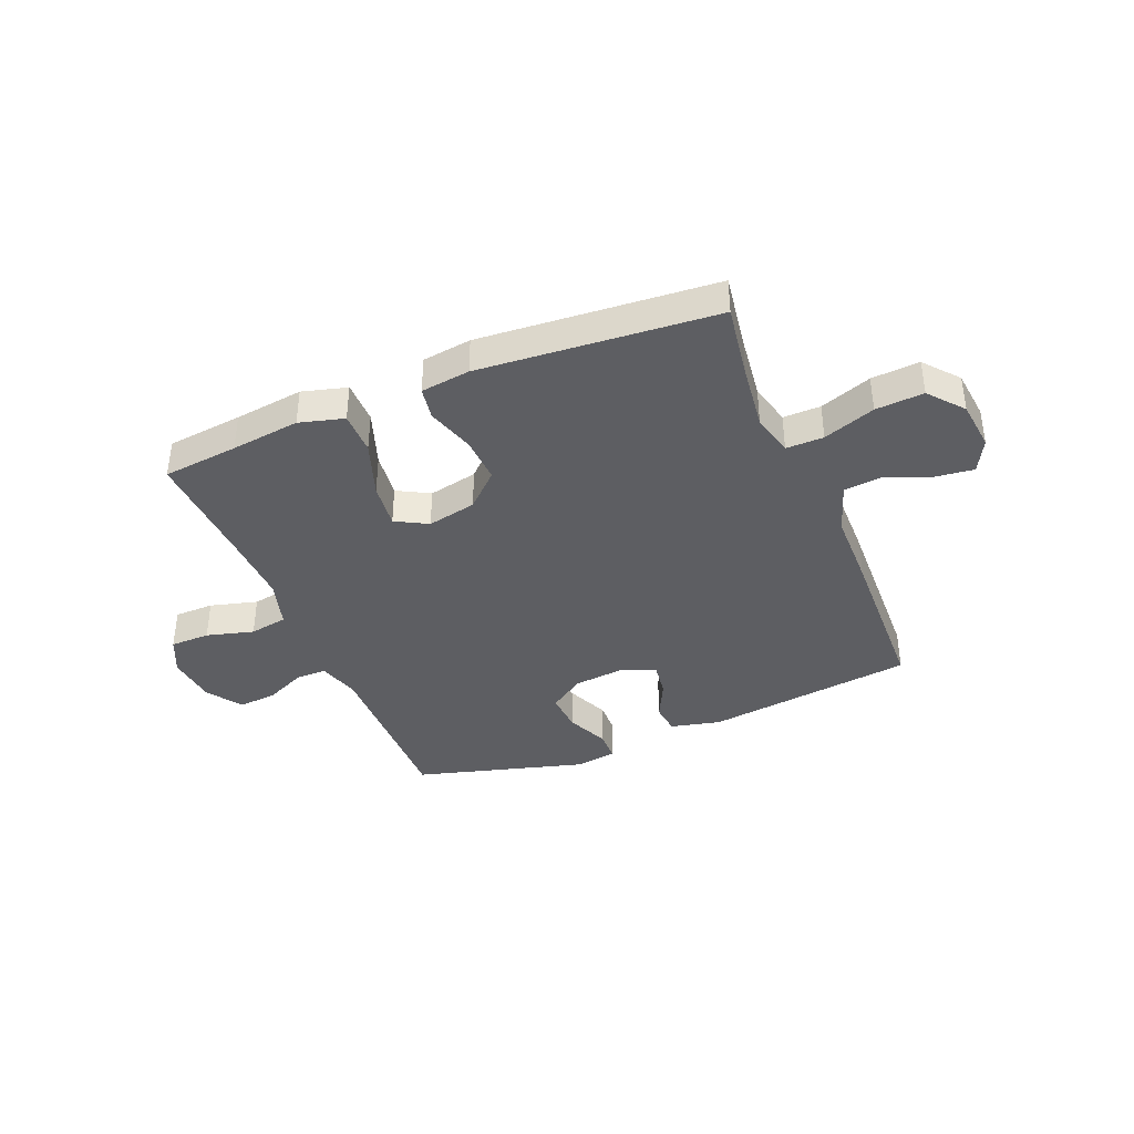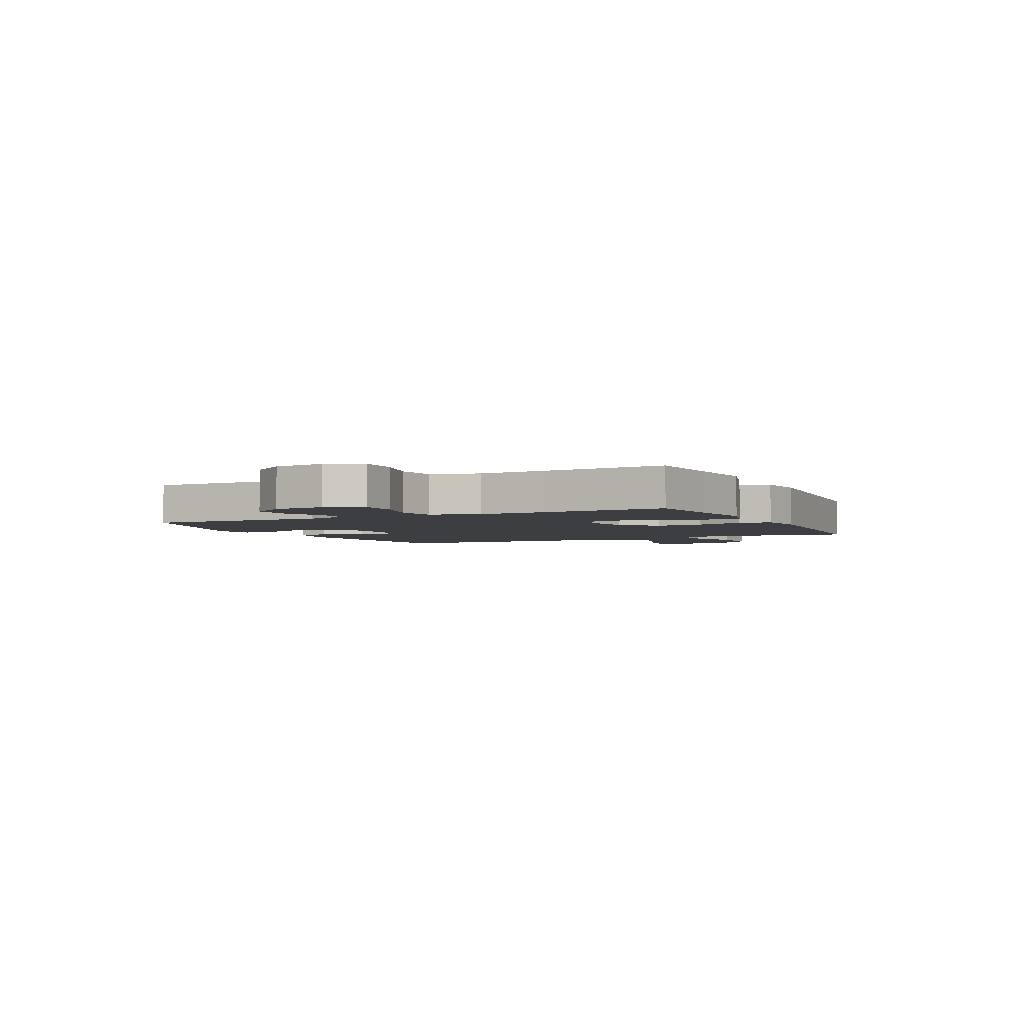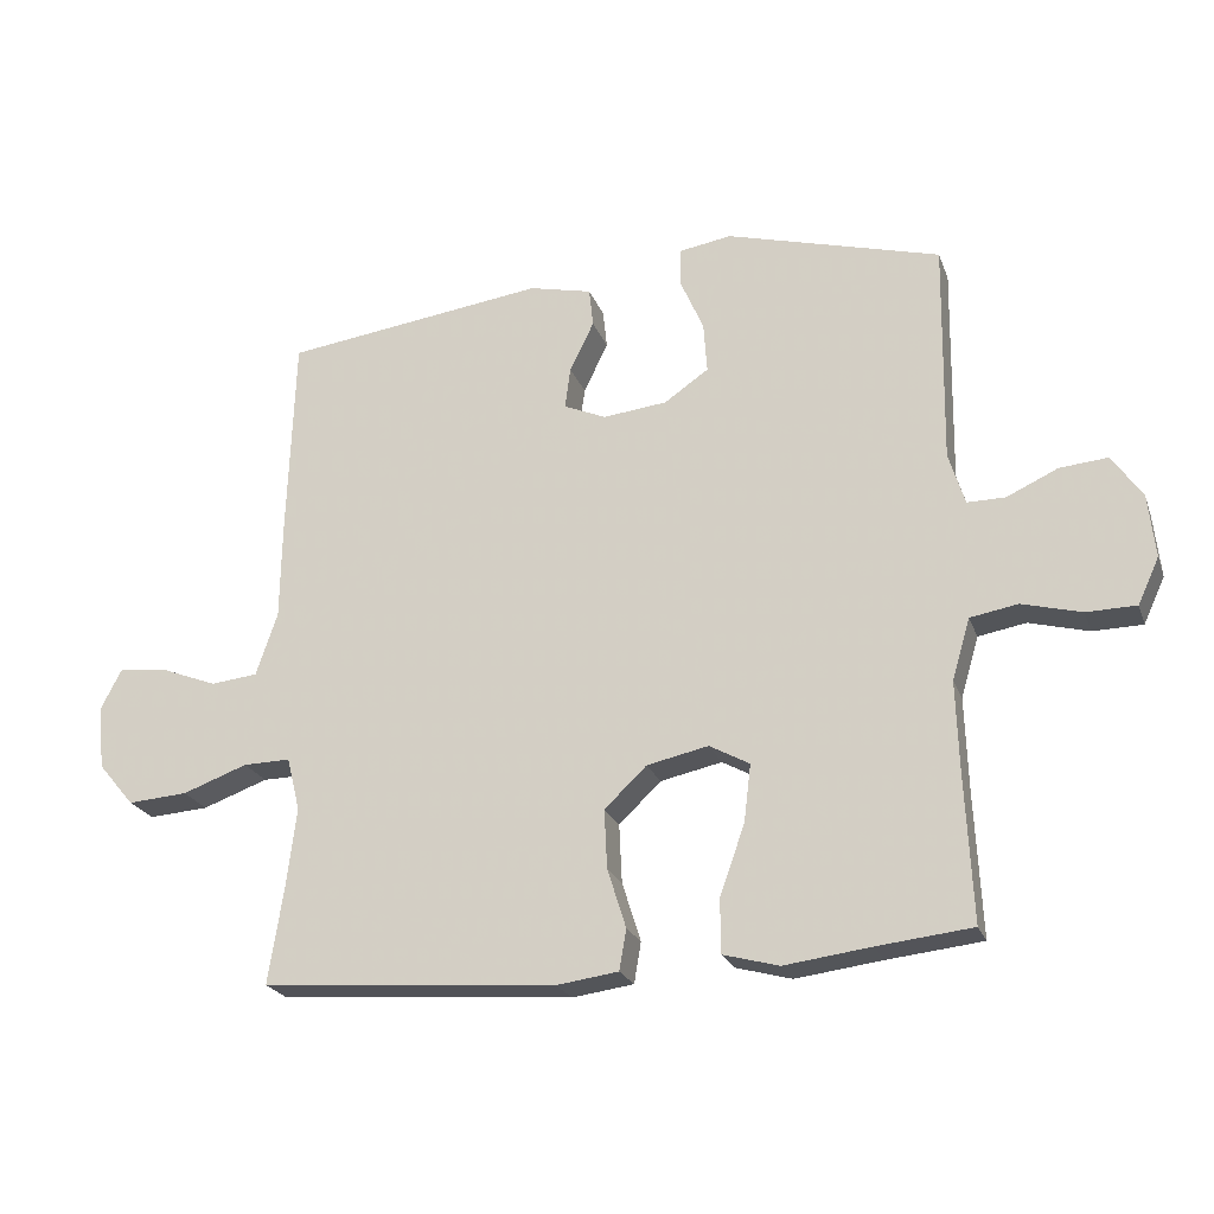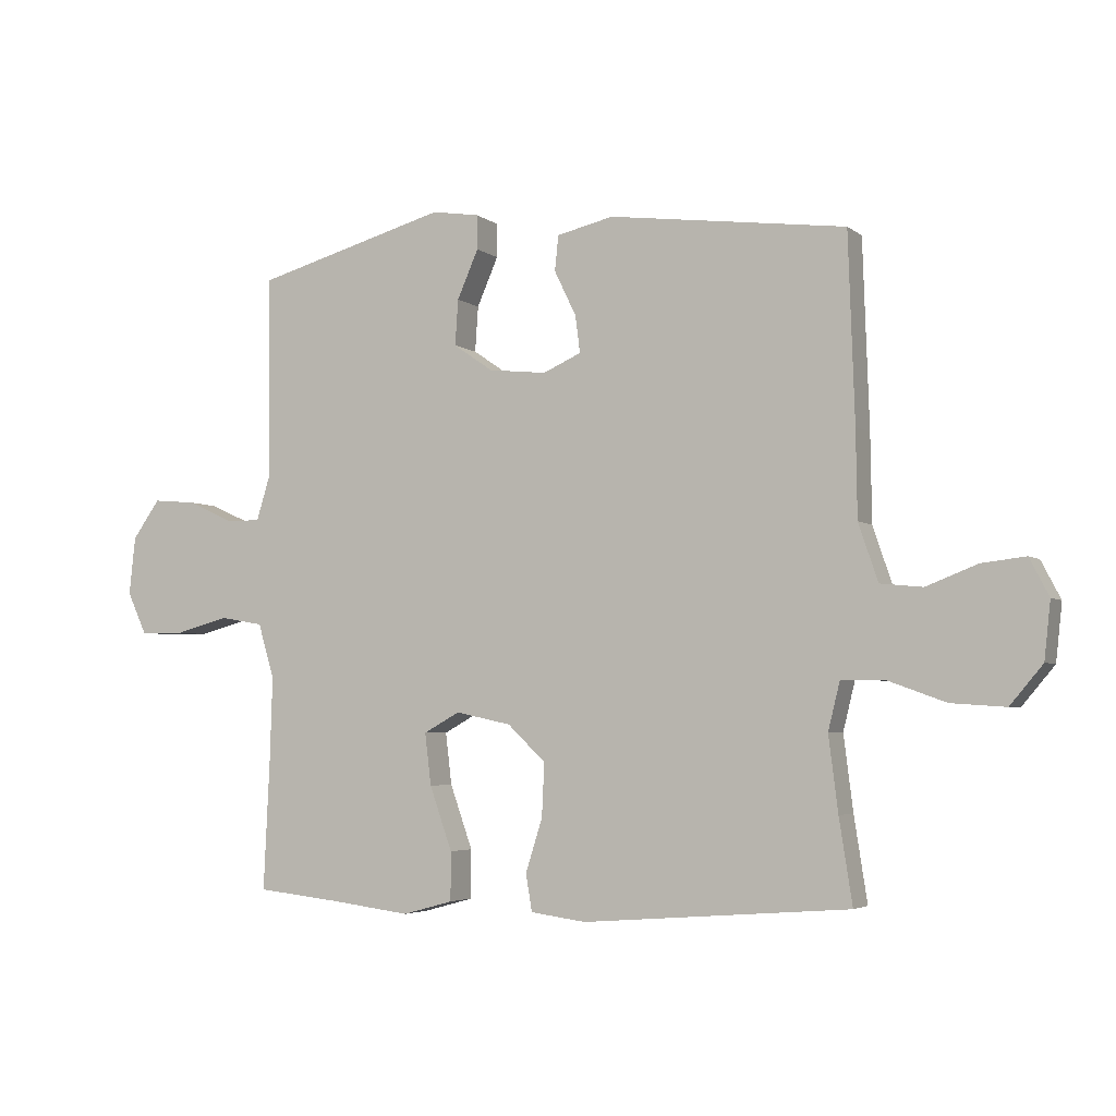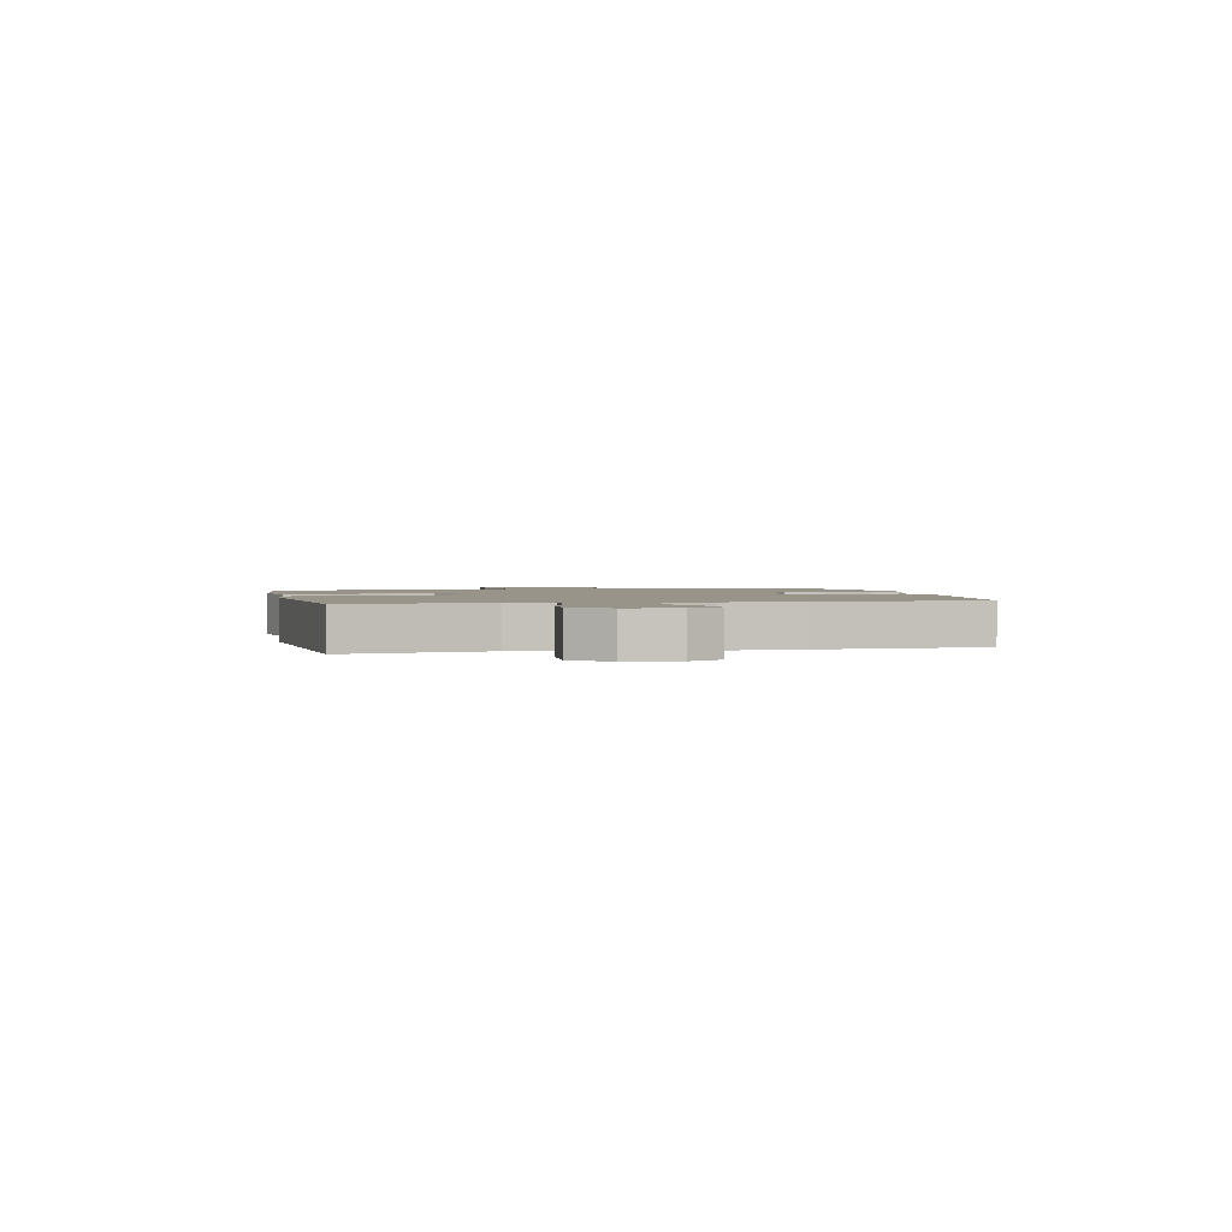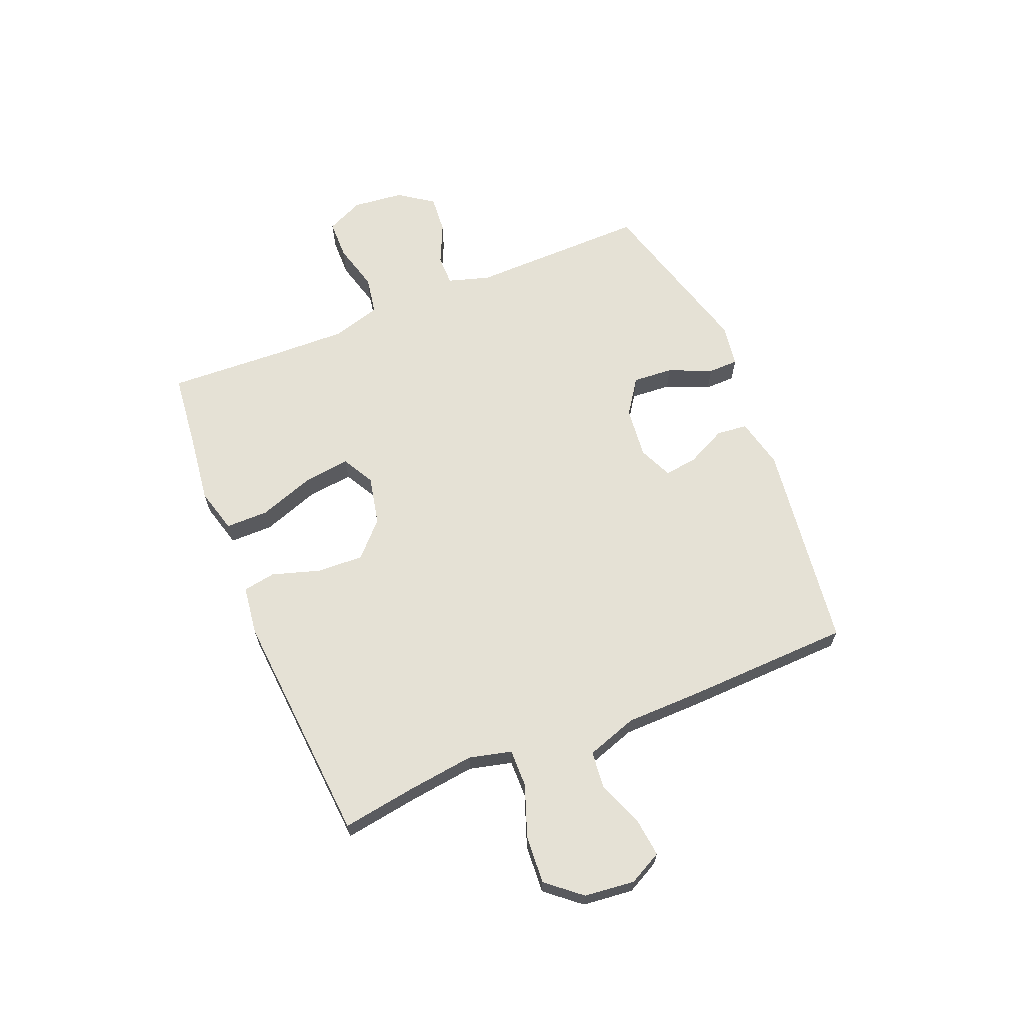
<metadata>
{"format":"obj","ext":"obj","renderer":"f3d","projection":"perspective","resolution":1024,"background":"white","views":[{"elev":-38.7,"azim":-157.7,"up":"+Y"},{"elev":-3.4,"azim":115.9,"up":"+Y"},{"elev":-22.9,"azim":17.2,"up":"+Z"},{"elev":-4.1,"azim":-154.9,"up":"+Z"},{"elev":1.8,"azim":-102.8,"up":"+Y"},{"elev":65.1,"azim":-112.3,"up":"+Y"}]}
</metadata>
<code>
v -0.5 0.07 0.5
v -0.12 0.07 0.55
v -0.029 0.07 0.529
v -0.023 0.07 0.473
v -0.058 0.07 0.401
v -0.066 0.07 0.341
v -0.005 0.07 0.314
v 0.088 0.07 0.324
v 0.152 0.07 0.368
v 0.147 0.07 0.441
v 0.113 0.07 0.519
v 0.114 0.07 0.574
v 0.19 0.07 0.586
v 0.5 0.07 0.5
v 0.495 0.07 0.178
v 0.518 0.07 0.103
v 0.573 0.07 0.103
v 0.647 0.07 0.137
v 0.716 0.07 0.143
v 0.76 0.07 0.081
v 0.77 0.07 -0.012
v 0.739 0.07 -0.079
v 0.667 0.07 -0.08
v 0.581 0.07 -0.057
v 0.512 0.07 -0.069
v 0.486 0.07 -0.157
v 0.49 0.07 -0.288
v 0.5 0.07 -0.5
v 0.363 0.07 -0.515
v 0.238 0.07 -0.531
v 0.157 0.07 -0.509
v 0.157 0.07 -0.431
v 0.193 0.07 -0.329
v 0.203 0.07 -0.246
v 0.145 0.07 -0.214
v 0.056 0.07 -0.233
v -0.005 0.07 -0.291
v -0.001 0.07 -0.376
v 0.026 0.07 -0.462
v 0.016 0.07 -0.521
v -0.073 0.07 -0.533
v -0.5 0.07 -0.5
v -0.479 0.07 -0.365
v -0.464 0.07 -0.245
v -0.483 0.07 -0.168
v -0.551 0.07 -0.169
v -0.645 0.07 -0.203
v -0.732 0.07 -0.209
v -0.784 0.07 -0.147
v -0.794 0.07 -0.056
v -0.763 0.07 0.004
v -0.693 0.07 -0.004
v -0.611 0.07 -0.036
v -0.543 0.07 -0.029
v -0.512 0.07 0.063
v -0.51 0.07 0.202
v -0.5 0 0.5
v -0.12 0 0.55
v -0.029 0 0.529
v -0.023 0 0.473
v -0.058 0 0.401
v -0.066 0 0.341
v -0.005 0 0.314
v 0.088 0 0.324
v 0.152 0 0.368
v 0.147 0 0.441
v 0.113 0 0.519
v 0.114 0 0.574
v 0.19 0 0.586
v 0.5 0 0.5
v 0.495 0 0.178
v 0.518 0 0.103
v 0.573 0 0.103
v 0.647 0 0.137
v 0.716 0 0.143
v 0.76 0 0.081
v 0.77 0 -0.012
v 0.739 0 -0.079
v 0.667 0 -0.08
v 0.581 0 -0.057
v 0.512 0 -0.069
v 0.486 0 -0.157
v 0.49 0 -0.288
v 0.5 0 -0.5
v 0.363 0 -0.515
v 0.238 0 -0.531
v 0.157 0 -0.509
v 0.157 0 -0.431
v 0.193 0 -0.329
v 0.203 0 -0.246
v 0.145 0 -0.214
v 0.056 0 -0.233
v -0.005 0 -0.291
v -0.001 0 -0.376
v 0.026 0 -0.462
v 0.016 0 -0.521
v -0.073 0 -0.533
v -0.5 0 -0.5
v -0.479 0 -0.365
v -0.464 0 -0.245
v -0.483 0 -0.168
v -0.551 0 -0.169
v -0.645 0 -0.203
v -0.732 0 -0.209
v -0.784 0 -0.147
v -0.794 0 -0.056
v -0.763 0 0.004
v -0.693 0 -0.004
v -0.611 0 -0.036
v -0.543 0 -0.029
v -0.512 0 0.063
v -0.51 0 0.202
f 55 56 1 2
f 54 55 2 3
f 50 51 52 53
f 50 53 54
f 49 50 54
f 46 47 48 49
f 45 46 49 54
f 40 41 42 43
f 38 39 40 43
f 37 38 43 44
f 36 37 44 45
f 30 31 32 33
f 29 30 33 34
f 27 28 29 34
f 26 27 34 35
f 21 22 23 24
f 21 24 25
f 20 21 25
f 17 18 19 20
f 16 17 20 25
f 15 16 25 26
f 10 11 12 13
f 9 10 13 14
f 8 9 14 15
f 54 3 4 5
f 54 5 6
f 35 36 45 54
f 35 54 6 7
f 15 26 35
f 7 8 15 35
f 58 57 112 111
f 59 58 111 110
f 109 108 107 106
f 110 109 106
f 110 106 105
f 105 104 103 102
f 110 105 102 101
f 99 98 97 96
f 99 96 95 94
f 100 99 94 93
f 101 100 93 92
f 89 88 87 86
f 90 89 86 85
f 90 85 84 83
f 91 90 83 82
f 80 79 78 77
f 81 80 77
f 81 77 76
f 76 75 74 73
f 81 76 73 72
f 82 81 72 71
f 69 68 67 66
f 70 69 66 65
f 71 70 65 64
f 61 60 59 110
f 62 61 110
f 110 101 92 91
f 63 62 110 91
f 91 82 71
f 91 71 64 63
f 1 57 58 2
f 2 58 59 3
f 3 59 60 4
f 4 60 61 5
f 5 61 62 6
f 6 62 63 7
f 7 63 64 8
f 8 64 65 9
f 9 65 66 10
f 10 66 67 11
f 11 67 68 12
f 12 68 69 13
f 13 69 70 14
f 14 70 71 15
f 15 71 72 16
f 16 72 73 17
f 17 73 74 18
f 18 74 75 19
f 19 75 76 20
f 20 76 77 21
f 21 77 78 22
f 22 78 79 23
f 23 79 80 24
f 24 80 81 25
f 25 81 82 26
f 26 82 83 27
f 27 83 84 28
f 28 84 85 29
f 29 85 86 30
f 30 86 87 31
f 31 87 88 32
f 32 88 89 33
f 33 89 90 34
f 34 90 91 35
f 35 91 92 36
f 36 92 93 37
f 37 93 94 38
f 38 94 95 39
f 39 95 96 40
f 40 96 97 41
f 41 97 98 42
f 42 98 99 43
f 43 99 100 44
f 44 100 101 45
f 45 101 102 46
f 46 102 103 47
f 47 103 104 48
f 48 104 105 49
f 49 105 106 50
f 50 106 107 51
f 51 107 108 52
f 52 108 109 53
f 53 109 110 54
f 54 110 111 55
f 55 111 112 56
f 56 112 57 1

</code>
